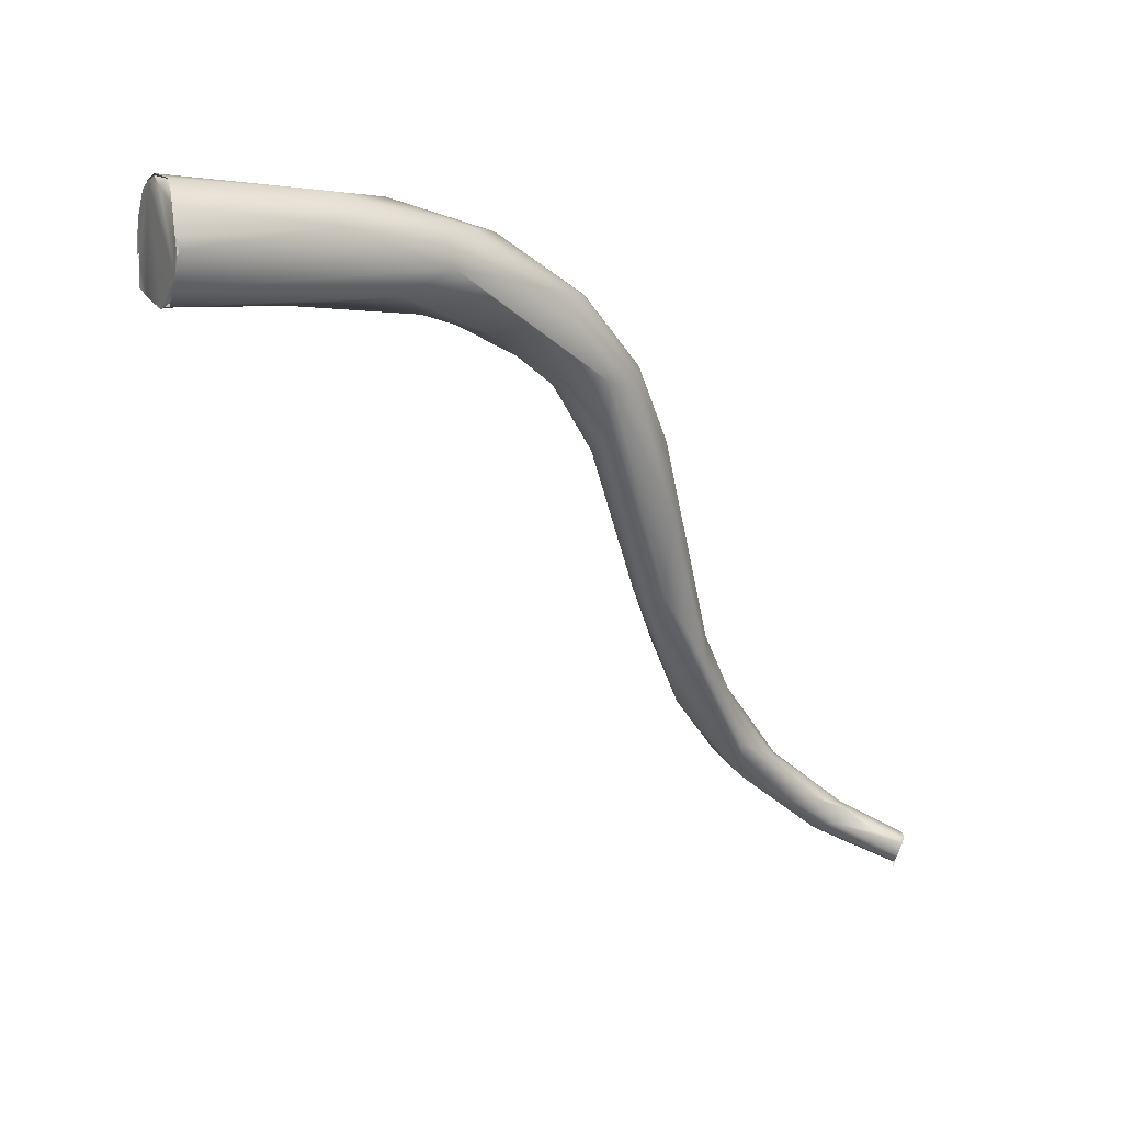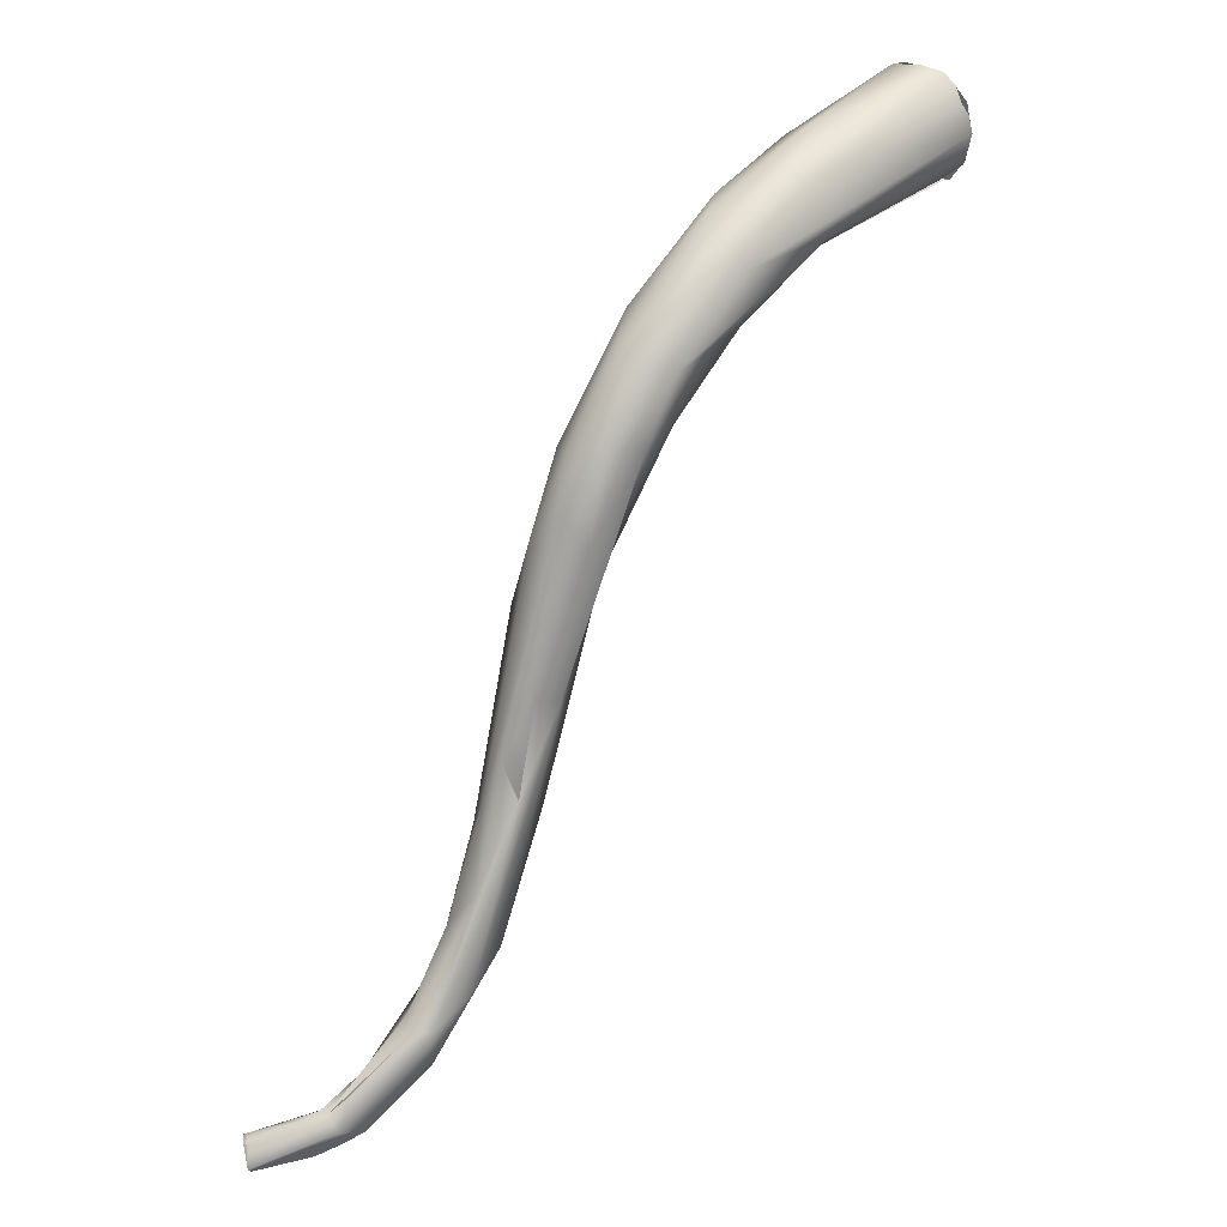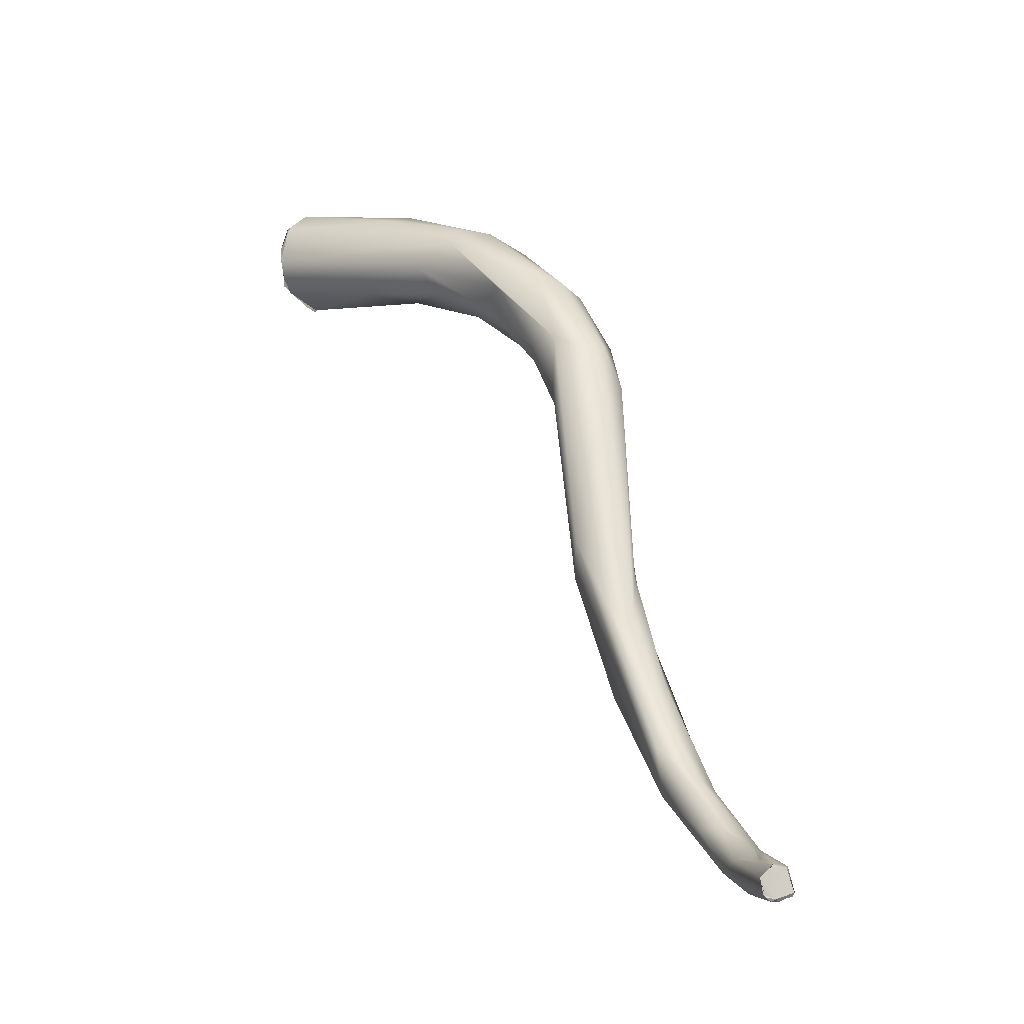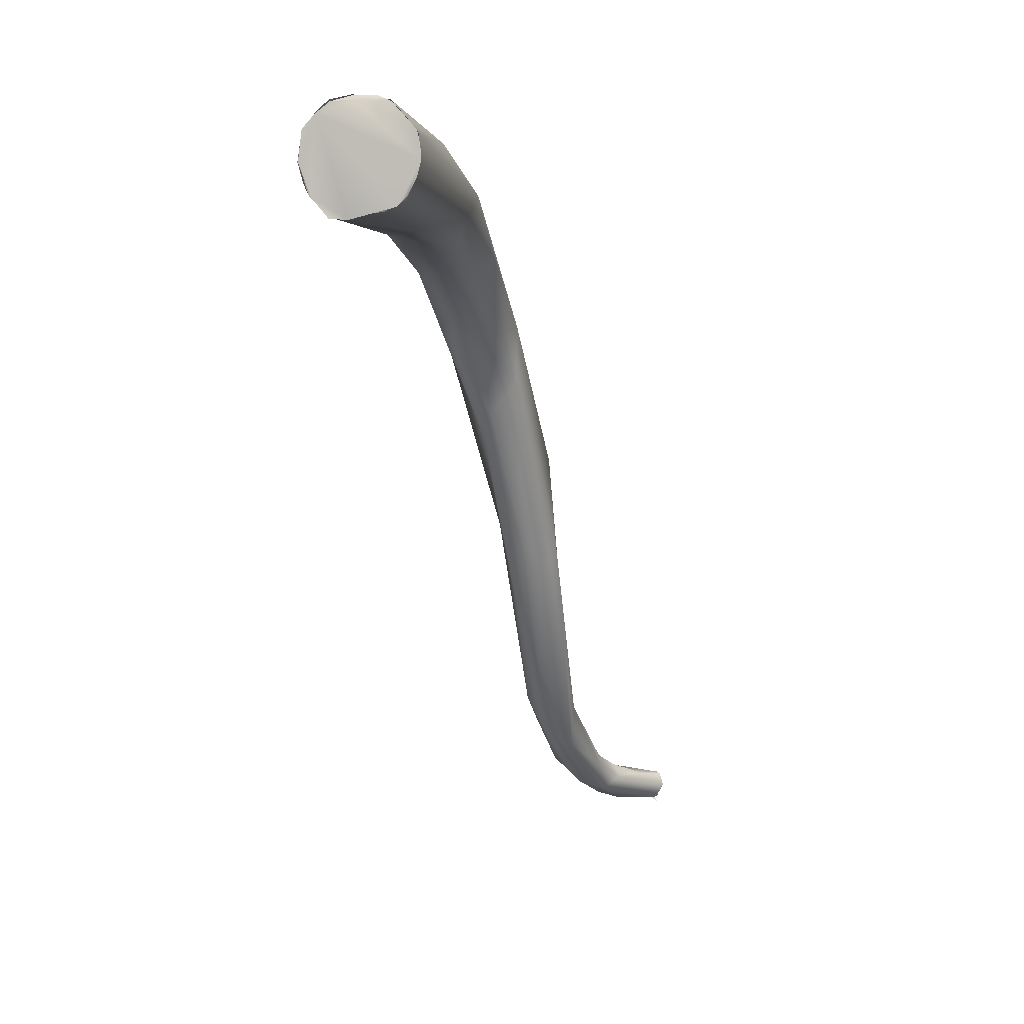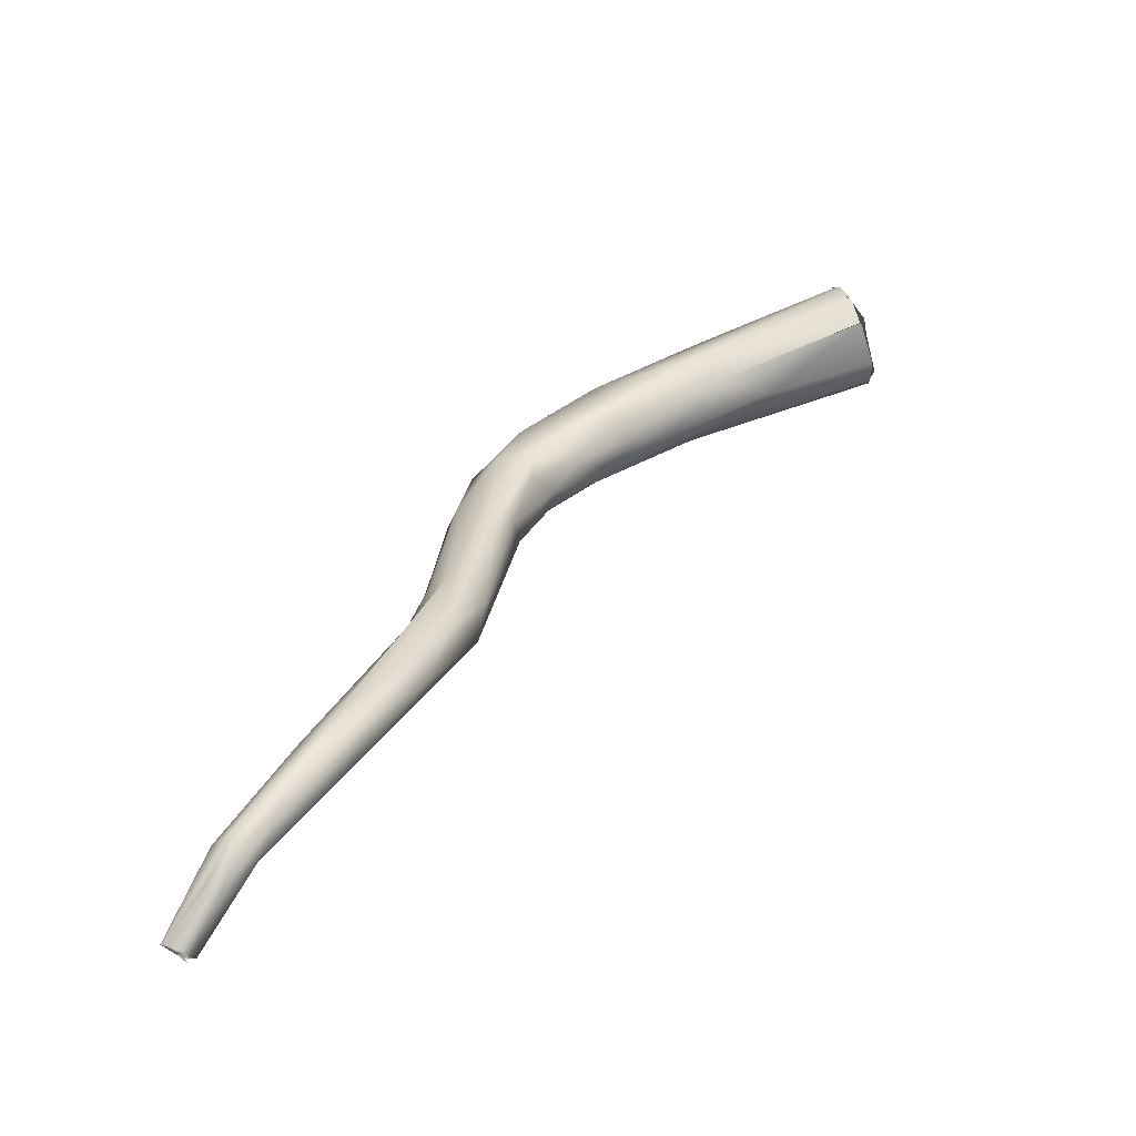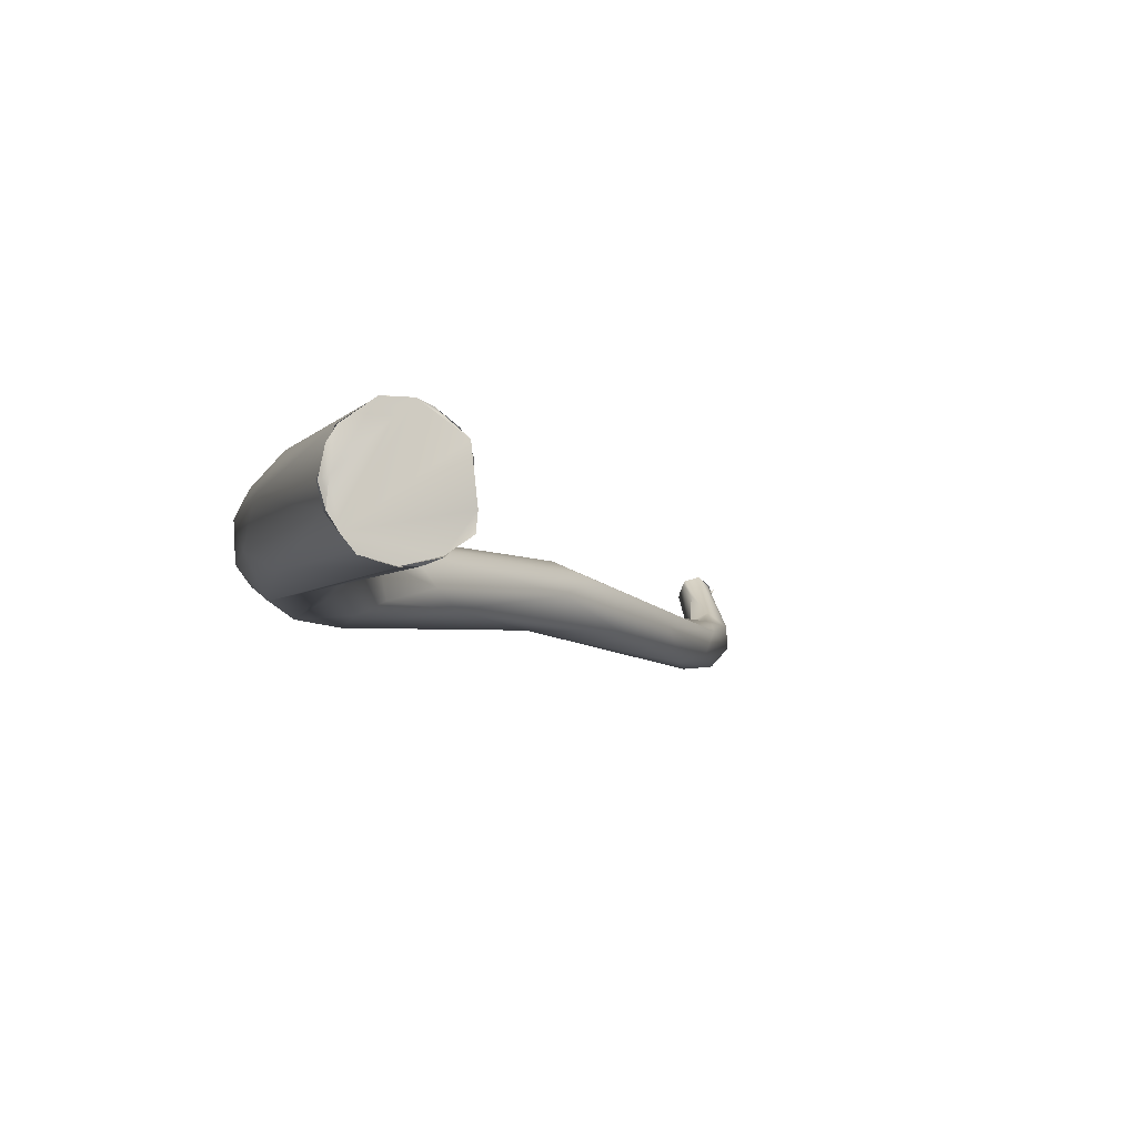
<metadata>
{"format":"obj","ext":"obj","renderer":"f3d","projection":"perspective","resolution":1024,"background":"white","views":[{"elev":37.6,"azim":-34.6,"up":"+Y"},{"elev":20.7,"azim":121.9,"up":"+Y"},{"elev":-17.6,"azim":24.2,"up":"+Y"},{"elev":13.9,"azim":-88.7,"up":"+Y"},{"elev":-74.8,"azim":-174.6,"up":"+Y"},{"elev":-20.3,"azim":-128.8,"up":"+Z"}]}
</metadata>
<code>
o FJ2902.obj_grp1.1544
v 0.2299 -0.3104 5.963
v 0.2299 -0.3114 5.957
v 0.2283 -0.3117 5.966
v 0.2255 -0.3181 5.973
v 0.2239 -0.3251 5.974
v 0.2252 -0.3216 5.973
v 0.2234 -0.329 5.973
v 0.2316 -0.312 5.951
v 0.2314 -0.3148 5.948
v 0.2312 -0.3146 5.948
v 0.2317 -0.3116 5.951
v 0.2313 -0.3185 5.945
v 0.2324 -0.3184 5.946
v 0.2731 -0.3289 5.956
v 0.2296 -0.3262 5.944
v 0.2273 -0.3342 5.947
v 0.2308 -0.3216 5.944
v 0.2296 -0.3262 5.944
v 0.3049 -0.3472 5.963
v 0.2292 -0.3313 5.945
v 0.227 -0.3342 5.947
v 0.2296 -0.3262 5.944
v 0.2273 -0.3344 5.947
v 0.2292 -0.3313 5.945
v 0.2773 -0.3446 5.958
v 0.2323 -0.3106 5.957
v 0.2316 -0.312 5.951
v 0.2324 -0.3104 5.957
v 0.2681 -0.3201 5.968
v 0.2285 -0.3113 5.966
v 0.2245 -0.3391 5.951
v 0.2242 -0.3394 5.956
v 0.2257 -0.3386 5.953
v 0.2221 -0.336 5.968
v 0.2255 -0.3392 5.953
v 0.2227 -0.3372 5.965
v 0.2534 -0.3451 5.97
v 0.2261 -0.3165 5.971
v 0.2648 -0.3243 5.977
v 0.2235 -0.3334 5.97
v 0.2233 -0.3345 5.97
v 0.2782 -0.3453 5.982
v 0.2234 -0.329 5.973
v 0.2907 -0.34 5.985
v 0.2259 -0.3191 5.973
v 0.2696 -0.3488 5.964
v 0.285 -0.3287 5.963
v 0.2851 -0.3541 5.978
v 0.301 -0.3622 5.968
v 0.2923 -0.334 5.98
v 0.3085 -0.3596 5.989
v 0.3106 -0.3428 5.971
v 0.3265 -0.3676 5.969
v 0.3009 -0.3359 5.977
v 0.2958 -0.3621 5.976
v 0.3023 -0.3637 5.984
v 0.3184 -0.3515 5.971
v 0.3205 -0.3557 5.986
v 0.3231 -0.3812 5.972
v 0.3123 -0.3761 5.978
v 0.3299 -0.3819 5.994
v 0.3244 -0.3897 5.978
v 0.3286 -0.3609 5.984
v 0.3207 -0.3813 5.99
v 0.3339 -0.3846 5.973
v 0.332 -0.3641 5.979
v 0.319 -0.3838 5.984
v 0.3387 -0.3855 5.994
v 0.3297 -0.4072 5.986
v 0.3415 -0.3821 5.979
v 0.329 -0.3983 5.994
v 0.3348 -0.416 5.984
v 0.3447 -0.4067 5.981
v 0.343 -0.3847 5.988
v 0.3481 -0.3986 5.988
v 0.3469 -0.4055 5.996
v 0.3441 -0.4243 6.003
v 0.3407 -0.4486 6.006
v 0.3395 -0.4588 6.003
v 0.3455 -0.4447 5.989
v 0.3369 -0.4496 5.996
v 0.3514 -0.4435 5.992
v 0.3555 -0.4591 5.999
v 0.3568 -0.4707 6.004
v 0.345 -0.4725 5.994
v 0.3497 -0.493 6.001
v 0.3547 -0.4769 6.008
v 0.3553 -0.4681 5.995
v 0.369 -0.5143 6
v 0.3553 -0.4677 5.994
v 0.36 -0.5048 5.997
v 0.3666 -0.523 6.011
v 0.3645 -0.4905 6.001
v 0.3661 -0.4992 6.008
v 0.3625 -0.5164 6.003
v 0.3656 -0.51 6.012
v 0.3781 -0.5216 6.005
v 0.3805 -0.5224 6.009
v 0.3772 -0.5191 6.012
v 0.377 -0.5312 6.006
v 0.382 -0.5414 6.014
v 0.3801 -0.5341 6.02
v 0.385 -0.5333 6.02
v 0.3864 -0.5454 6.022
v 0.3923 -0.5366 6.019
v 0.3965 -0.5404 6.023
v 0.3915 -0.545 6.015
v 0.3909 -0.5428 6.027
v 0.3969 -0.5438 6.019
v 0.3927 -0.5493 6.021
v 0.3956 -0.5404 6.025
v 0.3944 -0.5516 6.027
v 0.3956 -0.5404 6.025
v 0.398 -0.5518 6.026
v 0.3979 -0.5517 6.026
v 0.4023 -0.5499 6.042
v 0.4028 -0.5534 6.041
v 0.4085 -0.5541 6.037
v 0.4001 -0.545 6.035
v 0.405 -0.5472 6.041
v 0.4051 -0.5464 6.04
v 0.4092 -0.5533 6.037
v 0.4041 -0.5555 6.039
v 0.4051 -0.5473 6.041
v 0.4024 -0.5499 6.042
v 0.4053 -0.5548 6.039
v 0.4077 -0.547 6.037
v 0.4079 -0.5477 6.039
v 0.4051 -0.5473 6.041
v 0.4079 -0.5477 6.039
v 0.4079 -0.5477 6.039
v 0.4091 -0.5533 6.037
v 0.403 -0.5548 6.039
v 0.4024 -0.5538 6.041
v 0.4033 -0.5546 6.04
v 0.4033 -0.5546 6.04
v 0.4053 -0.5548 6.039
v 0.4032 -0.5564 6.041
v 0.404 -0.5552 6.039
v 0.4052 -0.5555 6.038
v 0.4053 -0.5548 6.039
v 0.4052 -0.5555 6.038
v 0.4083 -0.554 6.037
v 0.4091 -0.5533 6.037
f 1 2 3
f 2 4 3
f 2 5 4
f 6 4 5
f 8 9 2
f 10 14 13
f 12 15 9
f 9 15 16
f 14 18 17
f 20 21 22
f 24 25 23
f 26 2 1
f 26 27 2
f 29 28 30
f 16 32 9
f 16 31 32
f 33 23 25
f 2 9 5
f 9 32 34
f 38 39 30
f 9 34 5
f 40 7 5
f 5 34 40
f 41 36 37
f 42 43 41
f 44 45 43
f 14 17 13
f 14 10 11
f 25 24 18
f 29 30 39
f 38 45 39
f 44 39 45
f 44 43 42
f 37 36 35
f 19 25 18
f 46 37 35
f 41 37 42
f 11 28 29
f 25 46 33
f 14 19 18
f 11 29 47
f 14 11 47
f 14 47 19
f 46 48 37
f 44 42 51
f 48 42 37
f 47 52 19
f 53 25 19
f 46 25 49
f 47 29 54
f 50 29 39
f 50 54 29
f 55 48 46
f 50 39 44
f 55 46 49
f 56 42 48
f 52 47 54
f 52 57 19
f 25 53 49
f 58 54 50
f 50 44 58
f 51 42 56
f 56 48 55
f 55 49 60
f 19 57 53
f 53 59 49
f 59 60 49
f 58 44 61
f 44 51 61
f 54 63 52
f 60 56 55
f 56 64 51
f 53 65 59
f 57 52 66
f 66 52 63
f 63 54 58
f 56 60 67
f 68 58 61
f 56 67 64
f 57 66 53
f 60 59 62
f 60 62 67
f 67 62 69
f 61 51 64
f 66 70 53
f 70 65 53
f 58 68 63
f 71 67 69
f 71 64 67
f 62 72 69
f 61 64 71
f 65 70 73
f 74 70 66
f 59 72 62
f 66 63 74
f 68 74 63
f 73 70 75
f 70 74 75
f 72 59 65
f 65 80 72
f 68 76 74
f 68 77 76
f 77 68 61
f 78 71 79
f 61 71 78
f 75 74 76
f 73 80 65
f 71 69 81
f 69 72 81
f 77 61 78
f 81 79 71
f 75 82 73
f 83 82 75
f 80 73 82
f 84 75 76
f 83 75 84
f 76 77 84
f 72 85 81
f 81 86 79
f 85 86 81
f 85 72 80
f 84 77 87
f 87 77 78
f 82 88 80
f 88 89 80
f 82 83 90
f 83 88 90
f 91 85 80
f 91 86 85
f 79 92 78
f 86 92 79
f 88 83 93
f 83 84 93
f 80 89 91
f 94 84 87
f 91 95 86
f 78 96 87
f 89 88 97
f 94 93 84
f 94 87 96
f 96 78 92
f 86 95 92
f 88 93 97
f 98 97 93
f 94 98 93
f 91 100 95
f 100 91 89
f 99 94 96
f 94 99 98
f 95 101 92
f 97 100 89
f 101 95 100
f 96 103 99
f 102 103 96
f 102 96 92
f 102 92 104
f 92 101 104
f 97 98 105
f 98 99 106
f 100 107 101
f 102 108 103
f 97 107 100
f 103 106 99
f 105 109 97
f 101 107 110
f 109 107 97
f 111 106 103
f 102 104 108
f 101 112 104
f 110 112 101
f 108 113 103
f 109 105 106
f 110 114 112
f 107 115 110
f 116 108 104
f 117 116 104
f 104 112 117
f 109 118 107
f 115 107 118
f 113 108 119
f 106 111 119
f 108 120 119
f 121 106 119
f 115 118 114
f 123 112 114
f 120 108 116
f 122 118 109
f 114 118 123
f 120 121 119
f 124 125 126
f 127 106 121
f 128 121 129
f 126 130 124
f 106 122 109
f 122 106 127
f 128 127 121
f 122 127 131
f 132 130 126
f 133 117 112
f 133 136 117
f 123 133 112
f 137 138 139
f 135 126 134
f 140 137 139
f 141 142 143
f 141 143 144
f 134 126 125

</code>
